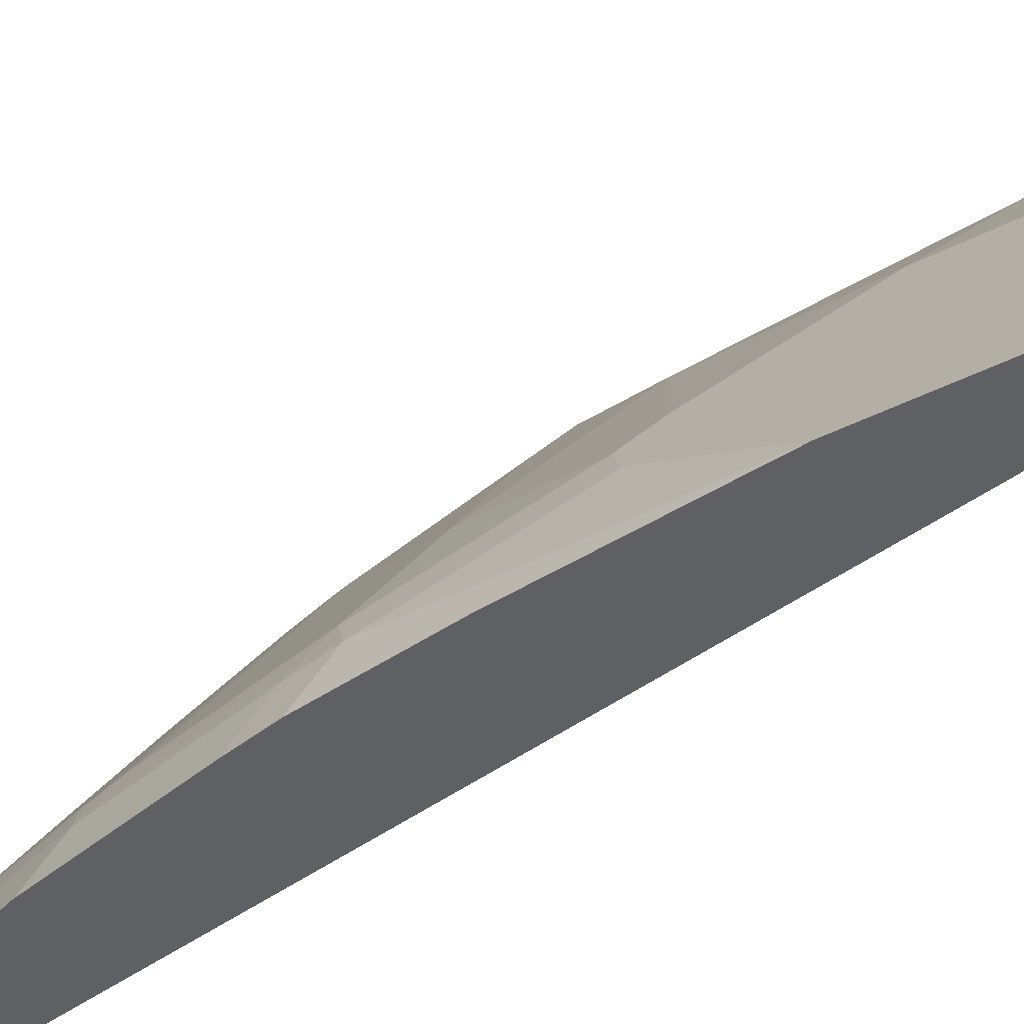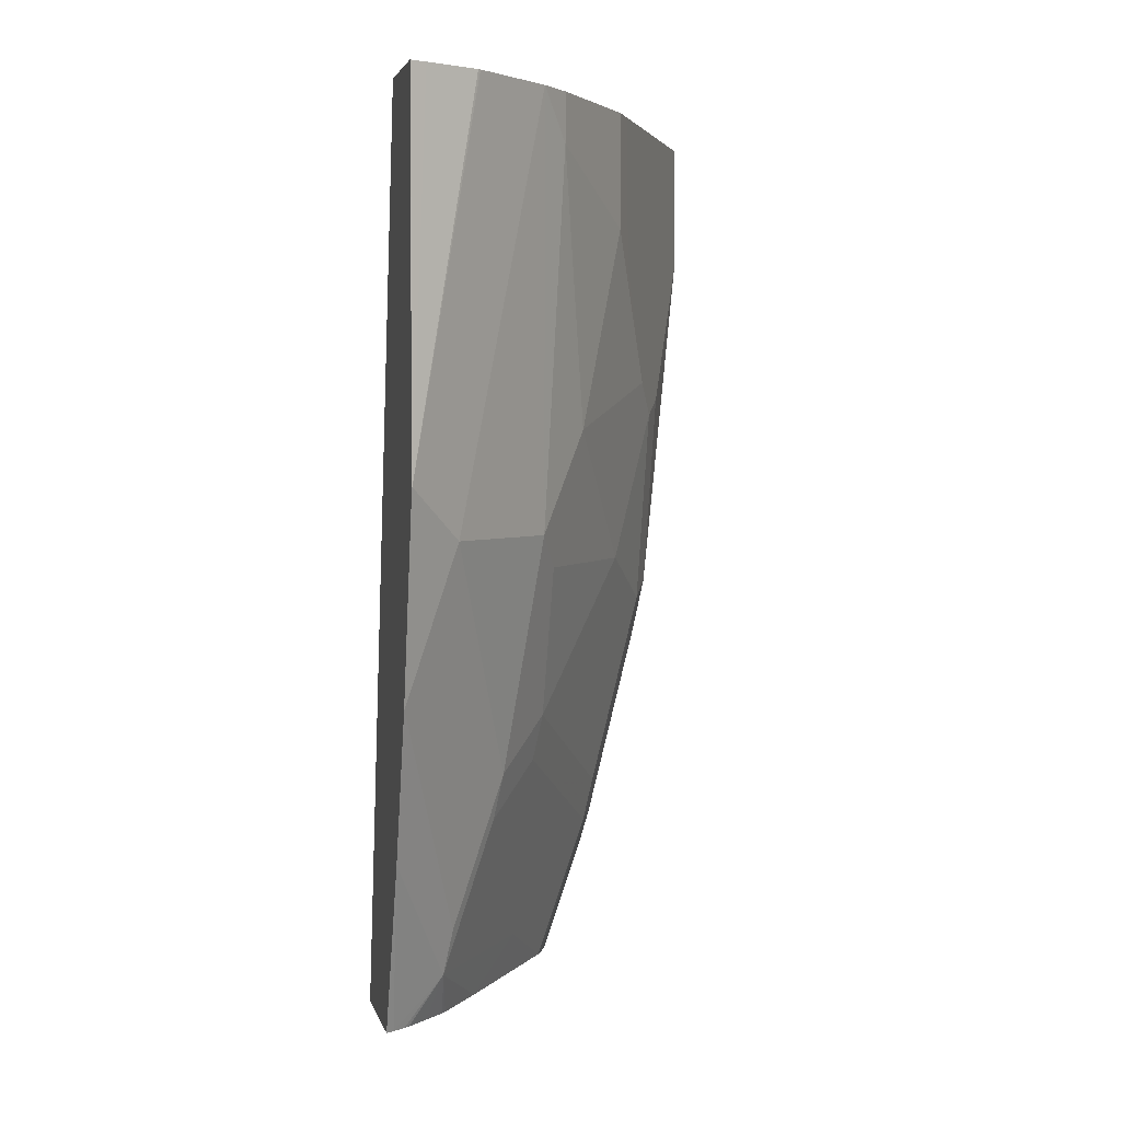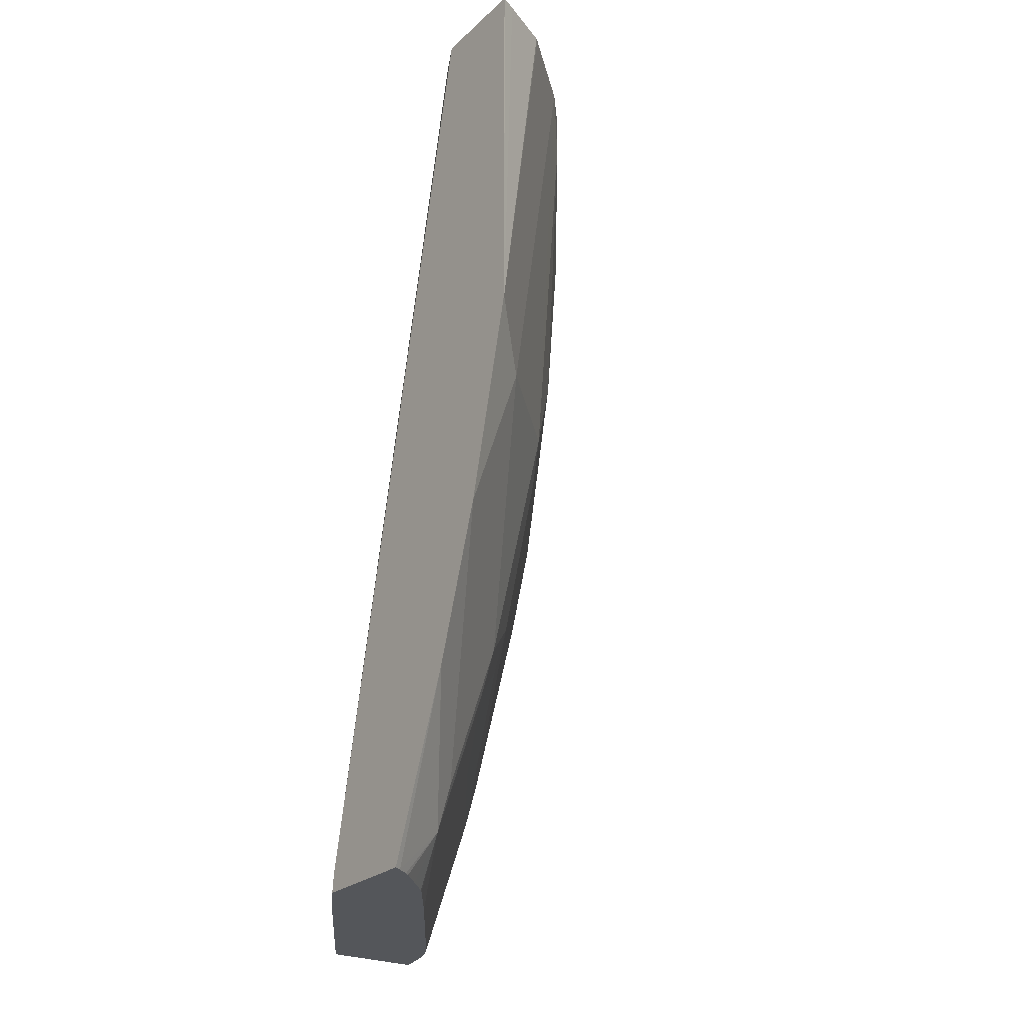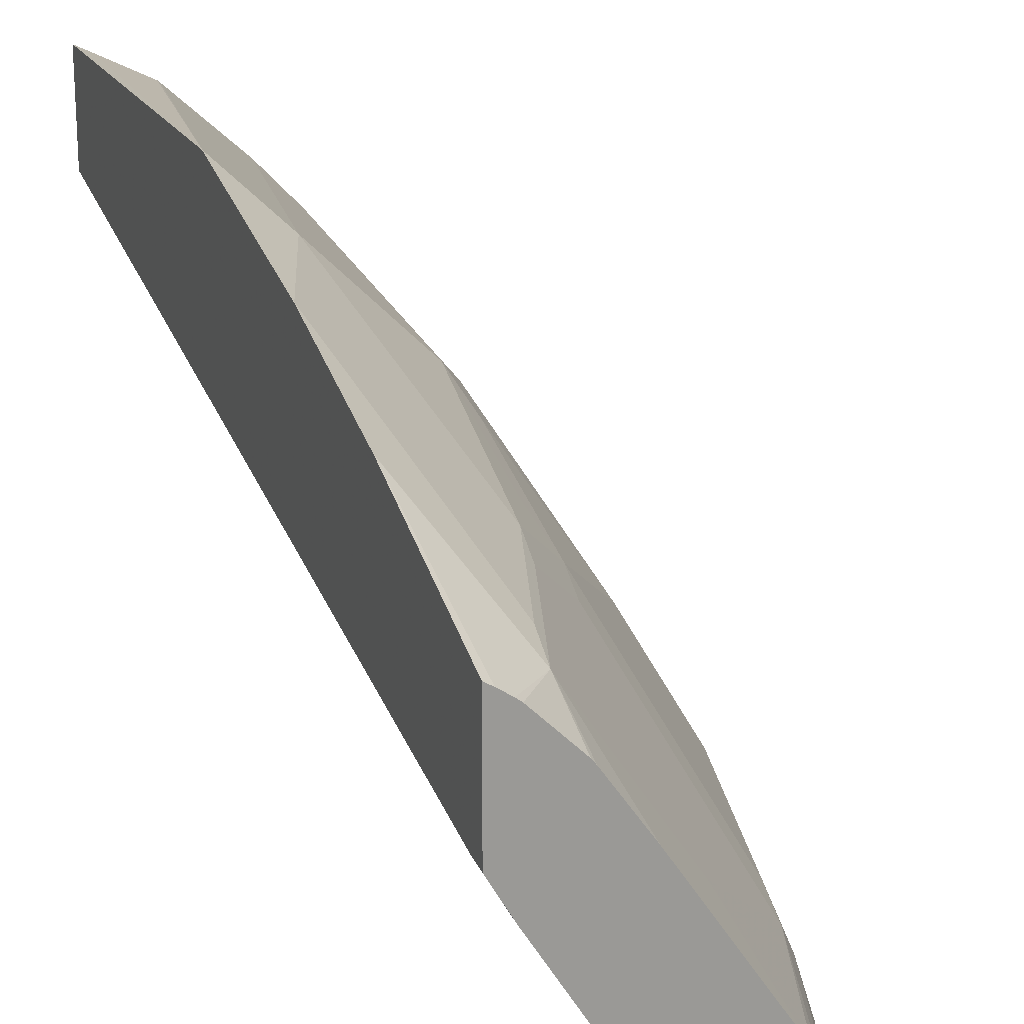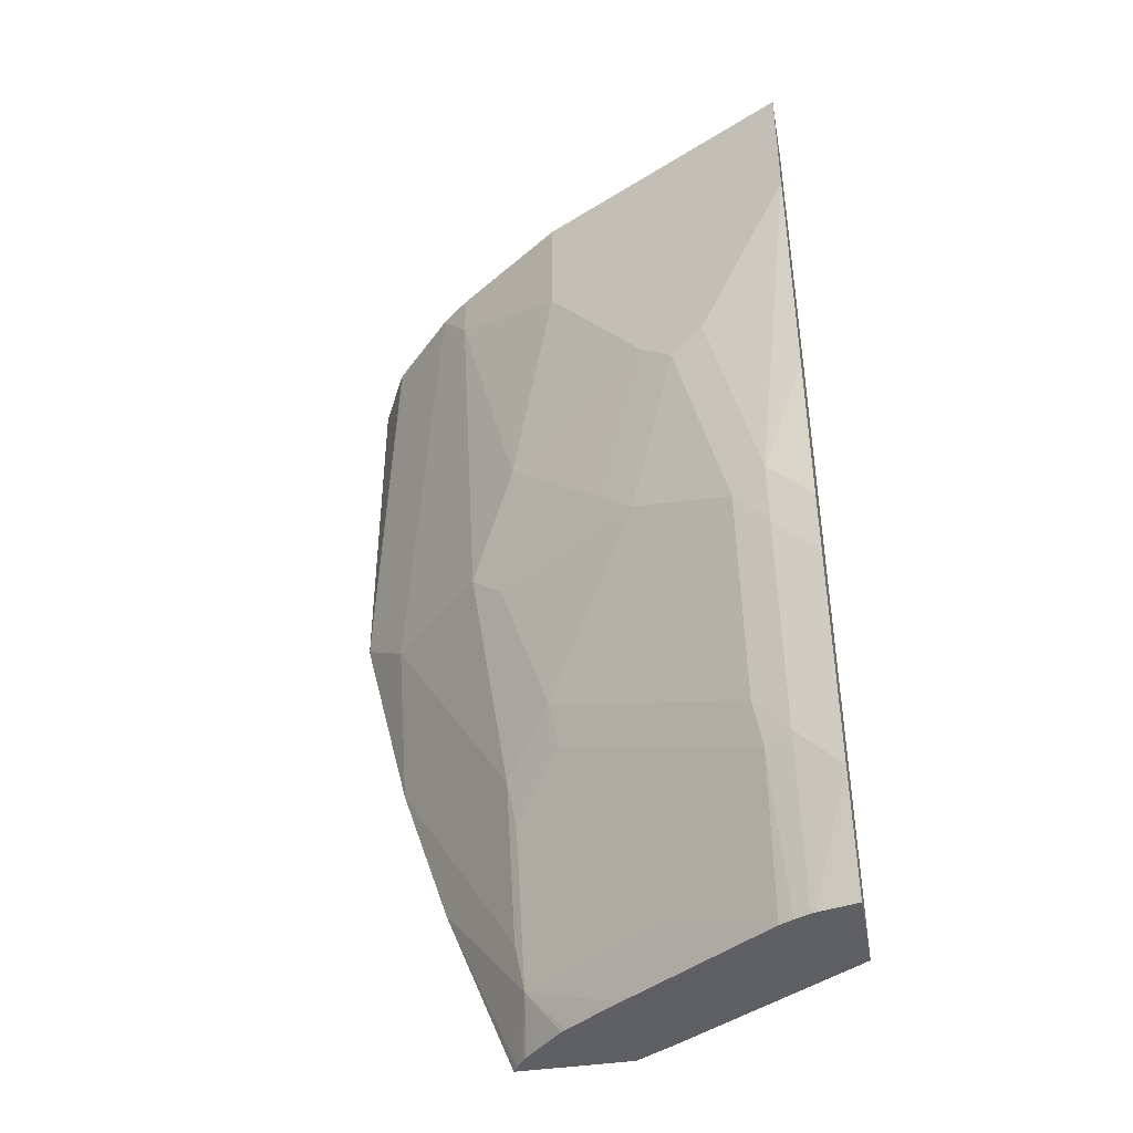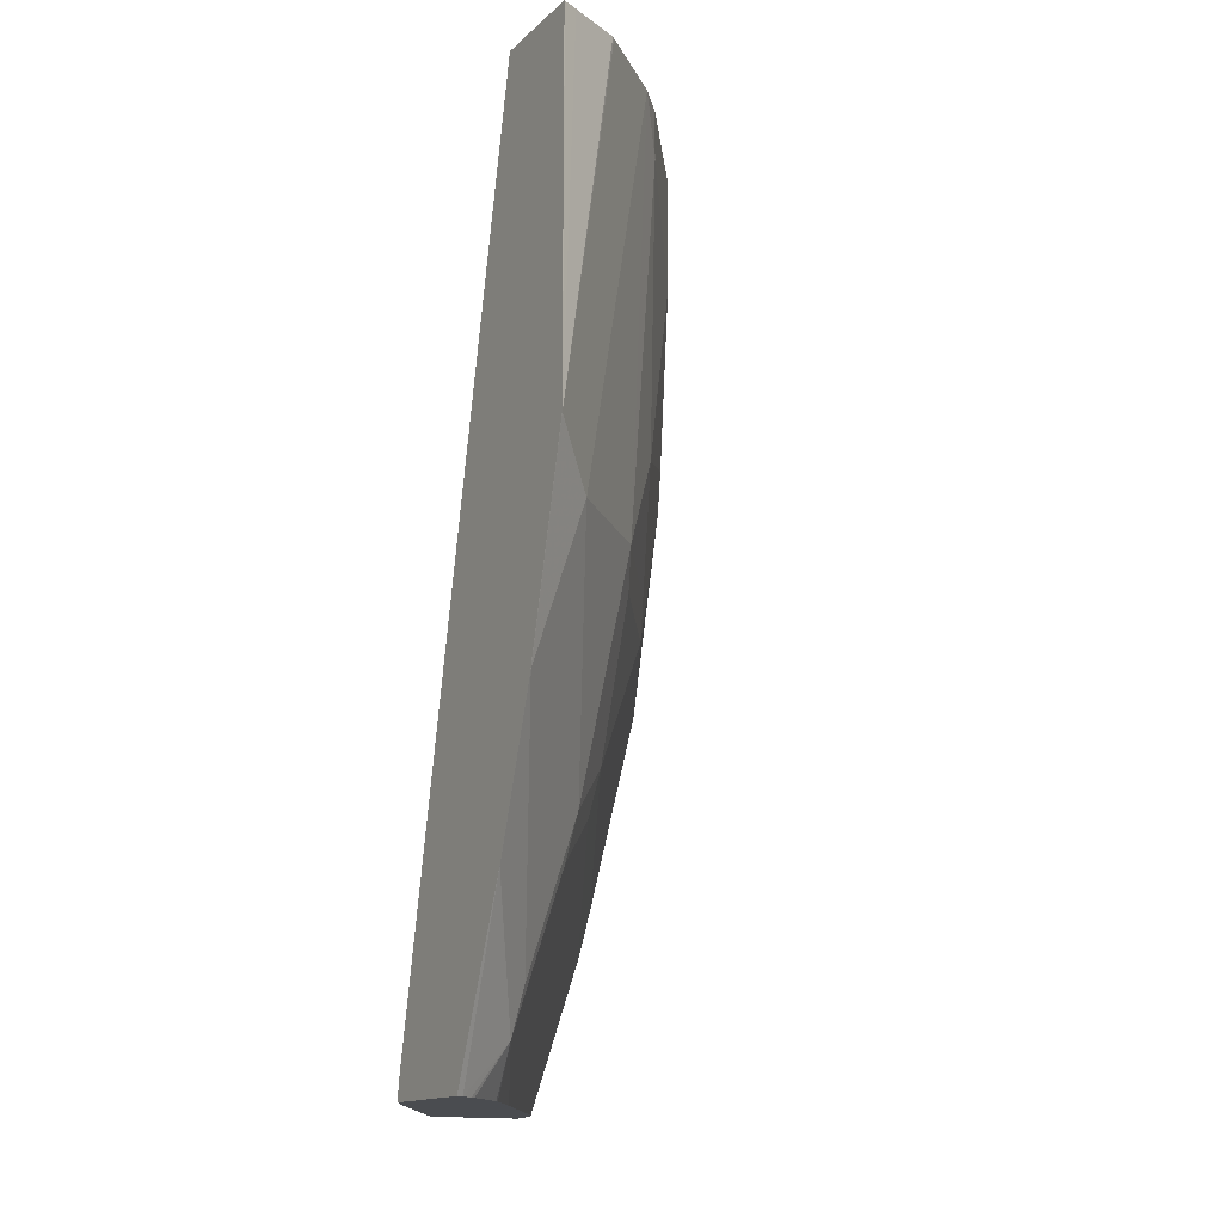
<metadata>
{"format":"obj","ext":"obj","renderer":"f3d","projection":"perspective","resolution":1024,"background":"white","views":[{"elev":-43.9,"azim":121.0,"up":"+Z"},{"elev":3.4,"azim":-12.9,"up":"+Y"},{"elev":-25.5,"azim":-35.3,"up":"+Y"},{"elev":20.5,"azim":-21.2,"up":"+Z"},{"elev":-41.6,"azim":100.4,"up":"+Y"},{"elev":-14.9,"azim":-29.6,"up":"+Y"}]}
</metadata>
<code>
v 0.4704 0.1193 0.6022
v 0.4707 0.1193 0.6021
v 0.4704 0.1193 0.5365
v 0.4704 -0.1207 0.6022
v 0.4805 0.1193 0.5971
v 0.4707 -0.1204 0.6021
v 0.4817 0.1193 0.5145
v 0.4704 -0.4544 0.4163
v 0.4704 -0.1215 0.602
v 0.5136 0.1193 0.5803
v 0.4707 -0.2518 0.5692
v 0.5036 -0.1533 0.5692
v 0.5151 0.1193 0.579
v 0.671 0.1193 0.2671
v 0.5605 -0.4663 0.2671
v 0.4834 -0.4663 0.3921
v 0.4704 -0.4663 0.415
v 0.4704 -0.2521 0.5694
v 0.4707 -0.3503 0.5364
v 0.5145 -0.405 0.4817
v 0.5474 -0.3065 0.4817
v 0.5364 -0.1533 0.5364
v 0.5629 0.1193 0.5348
v 0.7203 0.1193 0.2671
v 0.6215 -0.4663 0.2671
v 0.4704 -0.4663 0.4901
v 0.4704 -0.3505 0.5365
v 0.509 -0.4351 0.4762
v 0.5419 -0.3366 0.4762
v 0.5802 -0.2736 0.4488
v 0.5693 -0.2518 0.4707
v 0.5693 -0.1533 0.5035
v 0.5802 0.1193 0.5145
v 0.5802 0.08753 0.5145
v 0.7006 0.1193 0.3065
v 0.7203 0.03061 0.2671
v 0.6486 -0.3938 0.2671
v 0.6158 -0.4663 0.2931
v 0.4753 -0.4663 0.4872
v 0.4704 -0.463 0.4915
v 0.4829 -0.4663 0.4819
v 0.4861 -0.4663 0.4795
v 0.4992 -0.4663 0.4663
v 0.5123 -0.4663 0.4532
v 0.5148 -0.4663 0.45
v 0.5201 -0.4663 0.4425
v 0.5408 -0.4663 0.4127
v 0.5747 -0.4351 0.3777
v 0.5419 -0.4023 0.4433
v 0.5747 -0.3694 0.4105
v 0.5747 -0.3038 0.4433
v 0.6459 -0.1751 0.3832
v 0.5802 -0.1751 0.4817
v 0.6459 -0.3393 0.3175
v 0.6349 -0.1533 0.4051
v 0.613 -0.1095 0.4488
v 0.6021 -0.0876 0.4707
v 0.6349 0.1193 0.4379
v 0.6349 0.04374 0.4379
v 0.6447 0.1193 0.4182
v 0.7006 0.04374 0.3065
v 0.6896 -0.0657 0.3284
v 0.6896 -0.197 0.2956
v 0.7039 -0.127 0.2671
v 0.6814 -0.2624 0.2671
v 0.6486 -0.3653 0.2956
v 0.6158 -0.4638 0.2956
v 0.6108 -0.4663 0.3054
v 0.6065 -0.4663 0.3142
v 0.6404 -0.3694 0.312
v 0.6787 -0.208 0.3175
v 0.6787 -0.07665 0.3503
v 0.6678 -0.05475 0.3722
v 0.6459 0.02184 0.416
v 0.6814 -0.2339 0.2956
v 0.6896 -0.2255 0.2671
f 30 53 32
f 30 32 31
f 30 51 54
f 30 54 52
f 32 55 56
f 32 56 57
f 33 34 59
f 32 53 52
f 32 52 55
f 33 59 58
f 34 57 59
f 35 60 61
f 36 61 62
f 30 52 53
f 36 62 63
f 32 57 34
f 29 50 51
f 28 42 43
f 28 49 29
f 36 63 64
f 24 35 61
f 24 61 36
f 25 37 38
f 26 39 40
f 27 40 39
f 27 39 28
f 28 39 41
f 28 41 42
f 28 43 44
f 28 44 45
f 28 45 46
f 28 46 47
f 28 47 48
f 28 48 49
f 29 49 50
f 37 65 75
f 59 73 74
f 37 66 38
f 60 74 61
f 61 74 73
f 61 73 62
f 62 73 72
f 62 72 71
f 62 71 63
f 63 71 75
f 68 70 69
f 63 75 65
f 63 65 76
f 63 76 64
f 66 70 68
f 66 68 67
f 66 75 71
f 23 34 33
f 59 74 60
f 37 75 66
f 58 59 60
f 56 73 57
f 38 67 68
f 38 66 67
f 47 69 48
f 48 69 70
f 48 70 50
f 48 50 49
f 50 70 51
f 51 70 54
f 52 54 71
f 52 71 72
f 52 72 55
f 54 70 66
f 54 66 71
f 55 72 73
f 55 73 56
f 57 73 59
f 23 32 34
f 1 58 60
f 21 32 22
f 1 4 6
f 1 6 2
f 2 6 5
f 3 7 8
f 4 9 6
f 5 6 10
f 1 9 4
f 6 9 11
f 6 12 13
f 6 13 10
f 7 14 15
f 7 15 16
f 7 16 8
f 8 16 17
f 6 11 12
f 1 18 9
f 22 32 23
f 1 40 27
f 1 2 5
f 1 5 10
f 1 10 13
f 1 13 23
f 1 23 33
f 1 33 58
f 1 60 35
f 1 35 24
f 1 24 14
f 1 14 7
f 1 7 3
f 1 3 8
f 1 8 17
f 1 17 26
f 1 26 40
f 9 18 11
f 11 18 27
f 1 27 18
f 11 19 20
f 15 44 43
f 15 43 42
f 15 42 41
f 15 41 39
f 15 39 26
f 15 26 17
f 19 27 28
f 19 28 20
f 20 29 21
f 20 28 29
f 21 29 51
f 21 51 30
f 21 30 31
f 21 31 32
f 11 27 19
f 15 45 44
f 15 46 45
f 15 17 16
f 15 69 47
f 11 20 21
f 15 47 46
f 11 21 12
f 12 22 23
f 12 23 13
f 14 24 36
f 14 36 64
f 14 64 76
f 12 21 22
f 14 65 37
f 14 37 25
f 14 25 15
f 15 25 38
f 15 38 68
f 15 68 69
f 14 76 65

</code>
